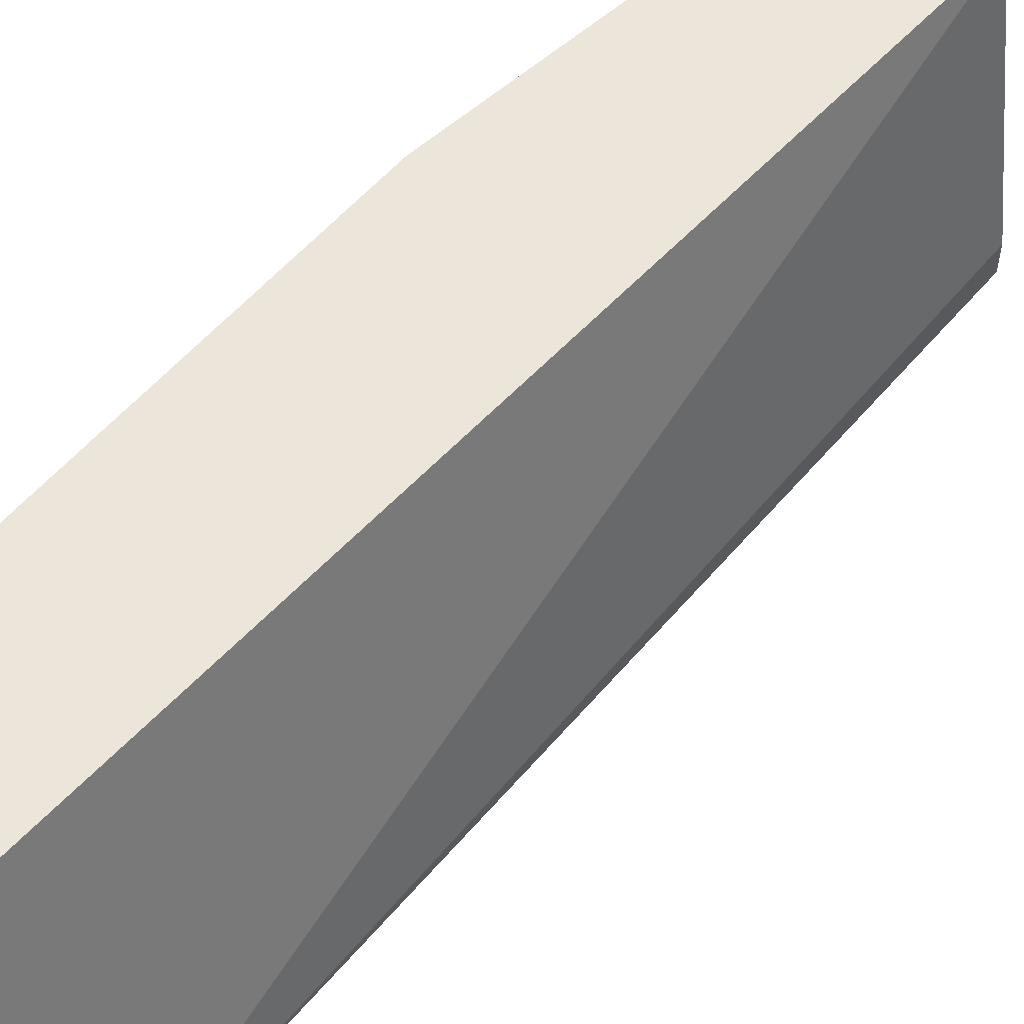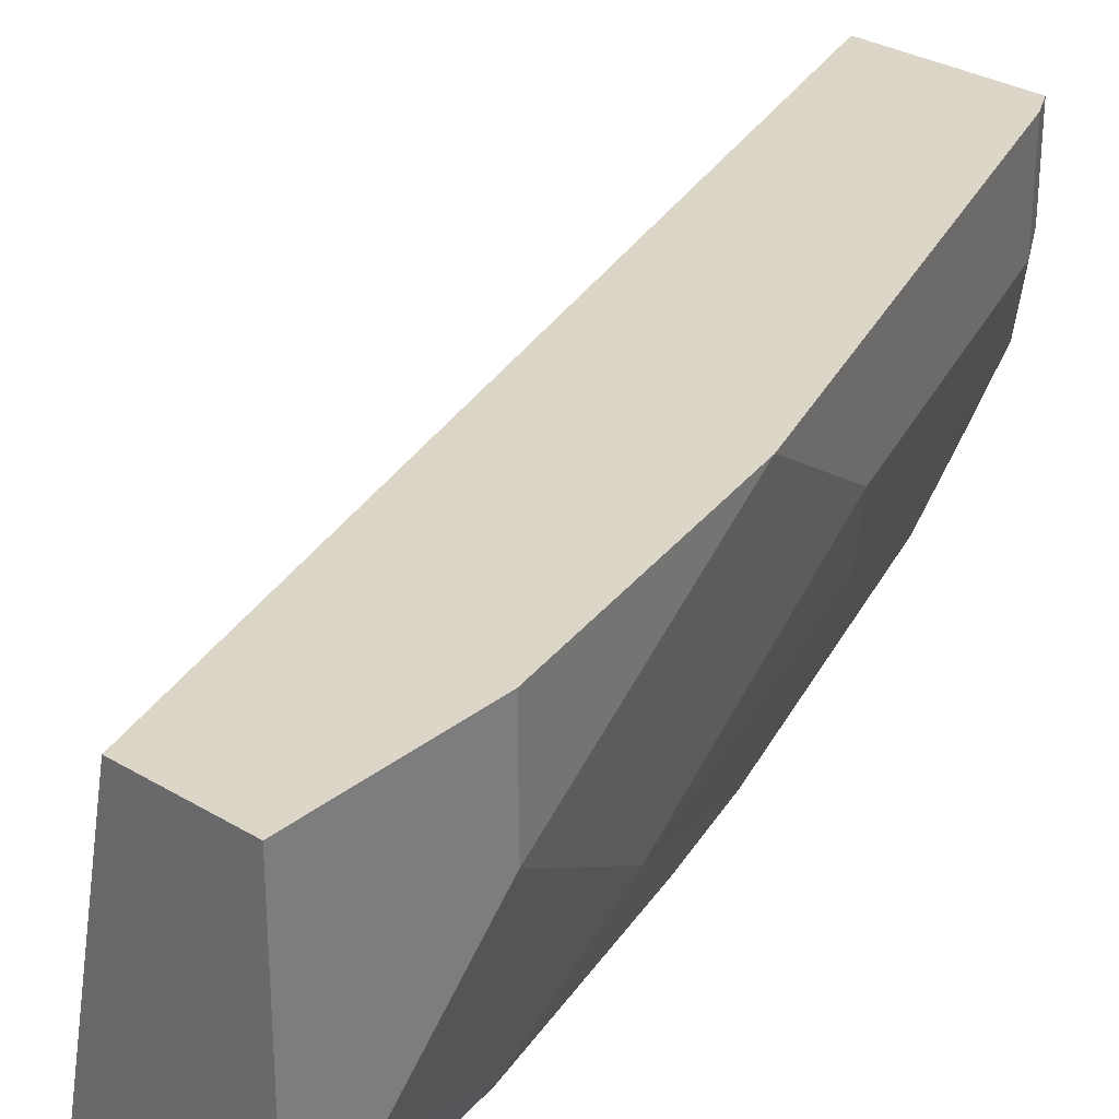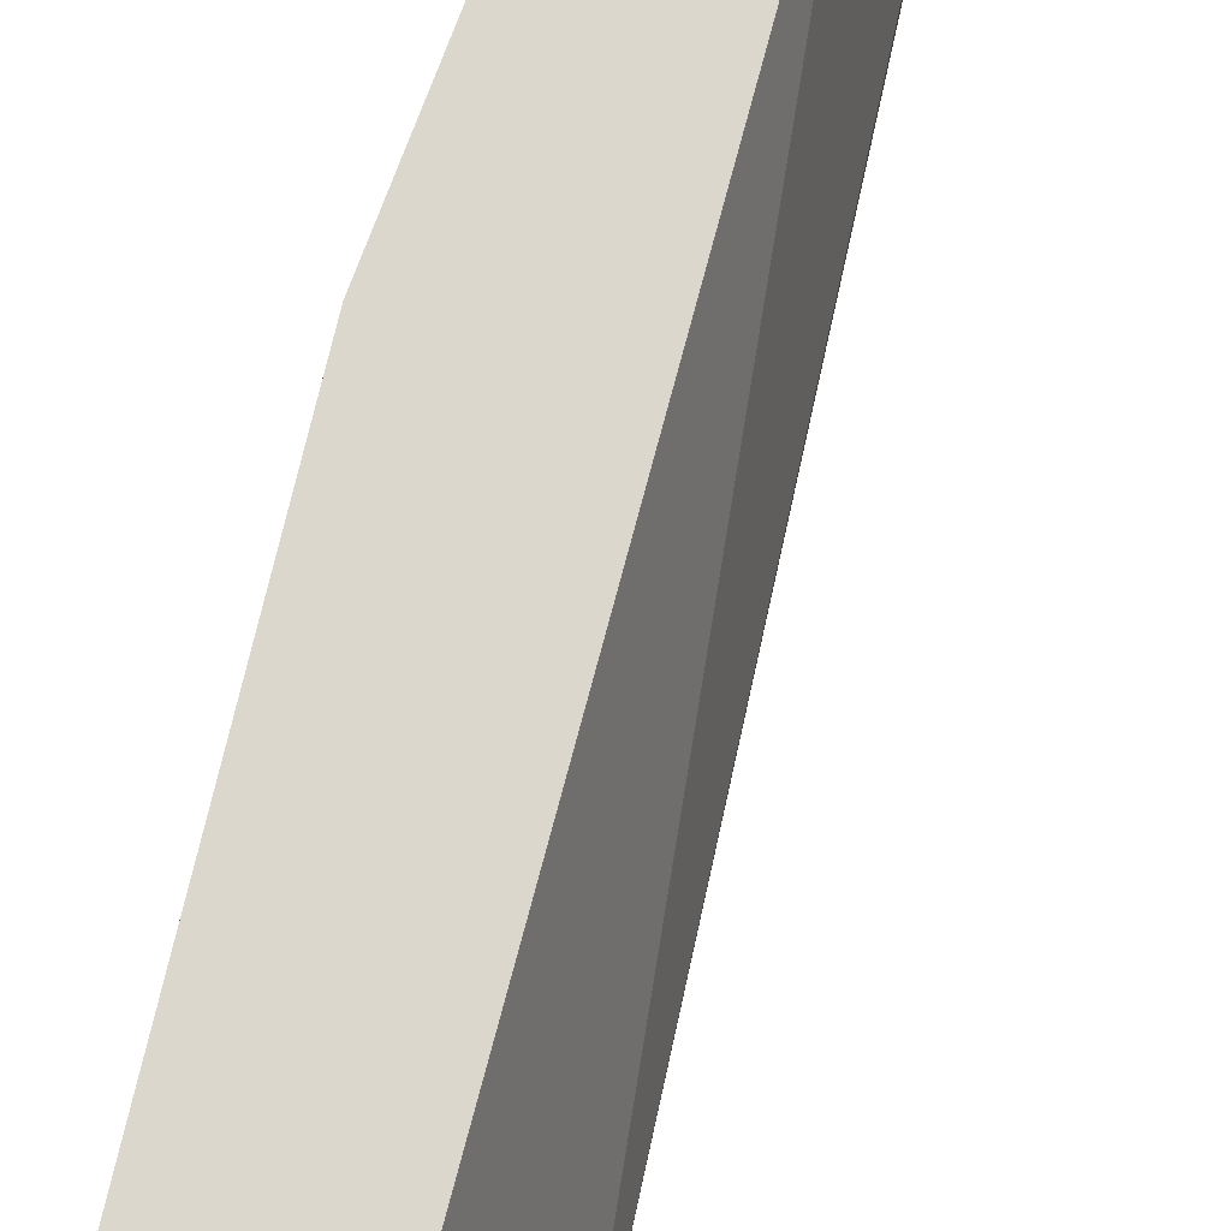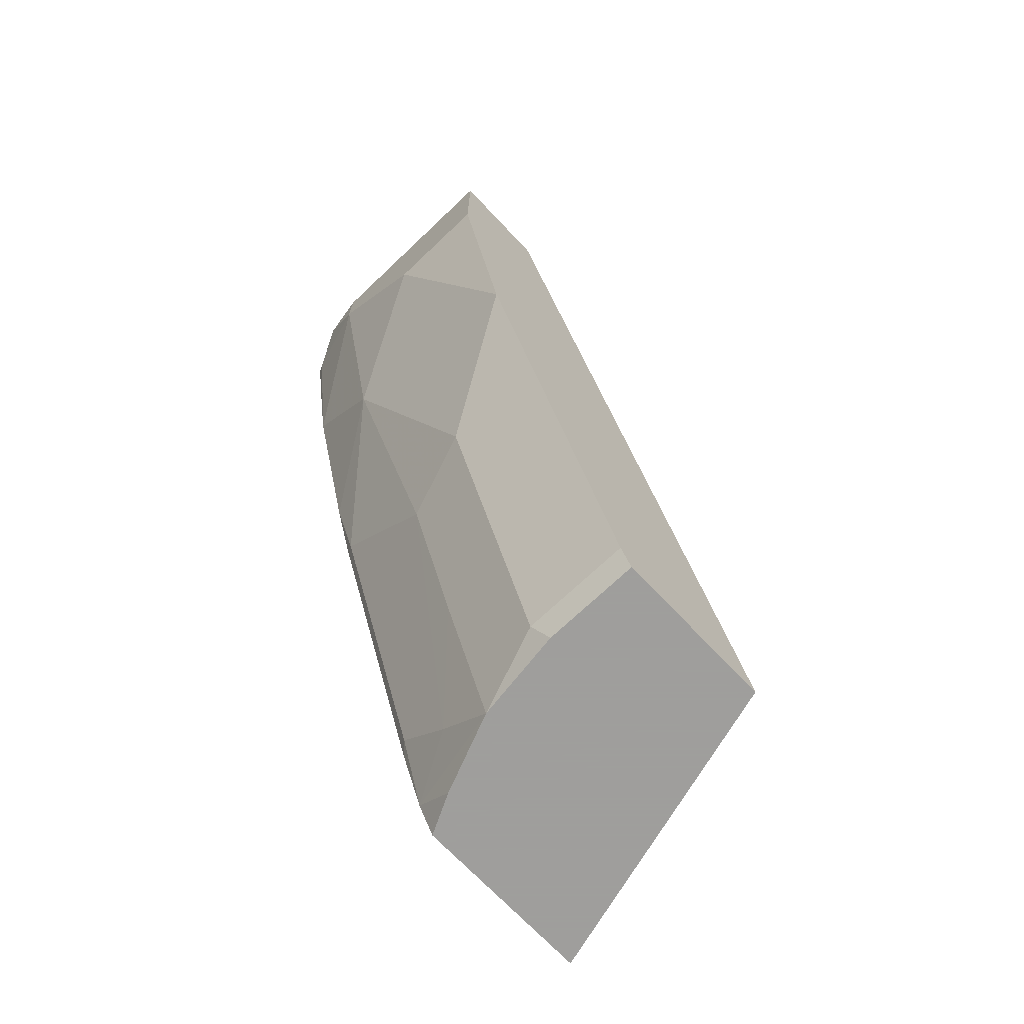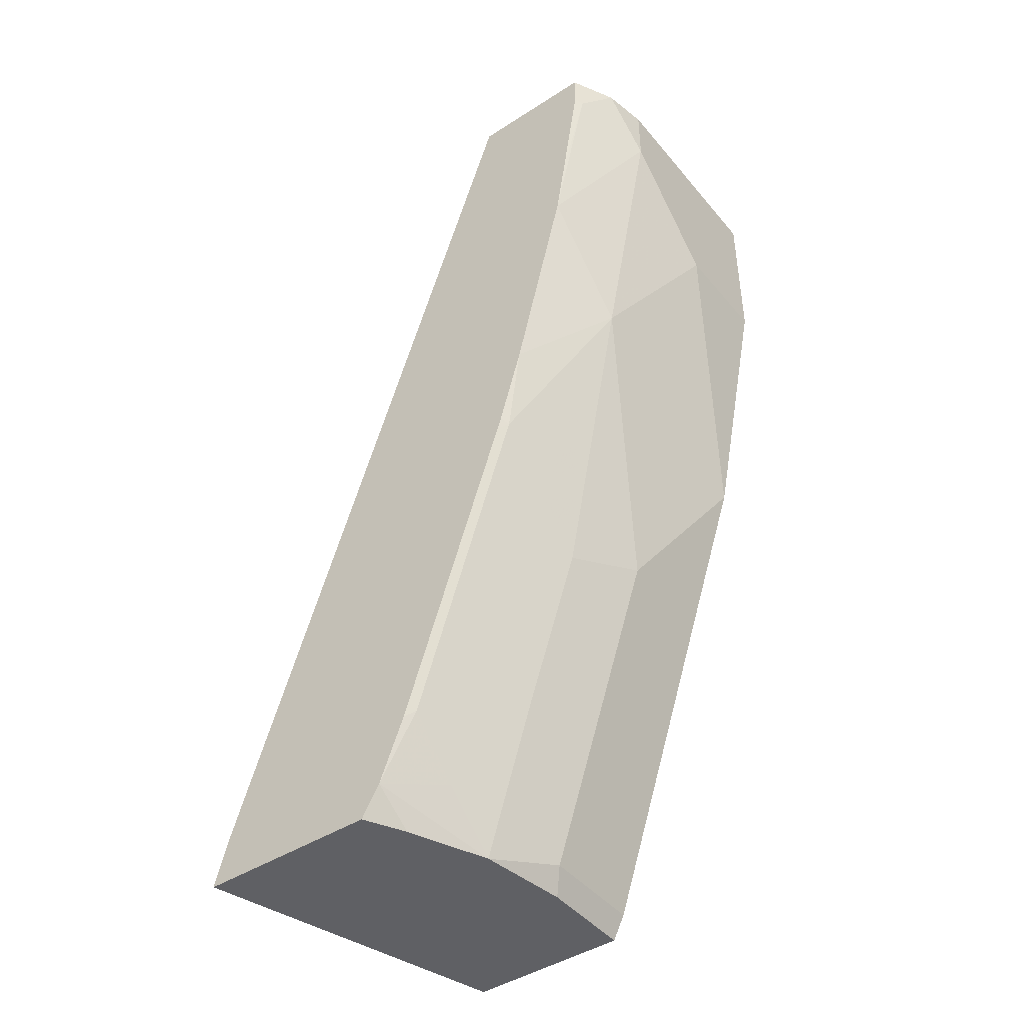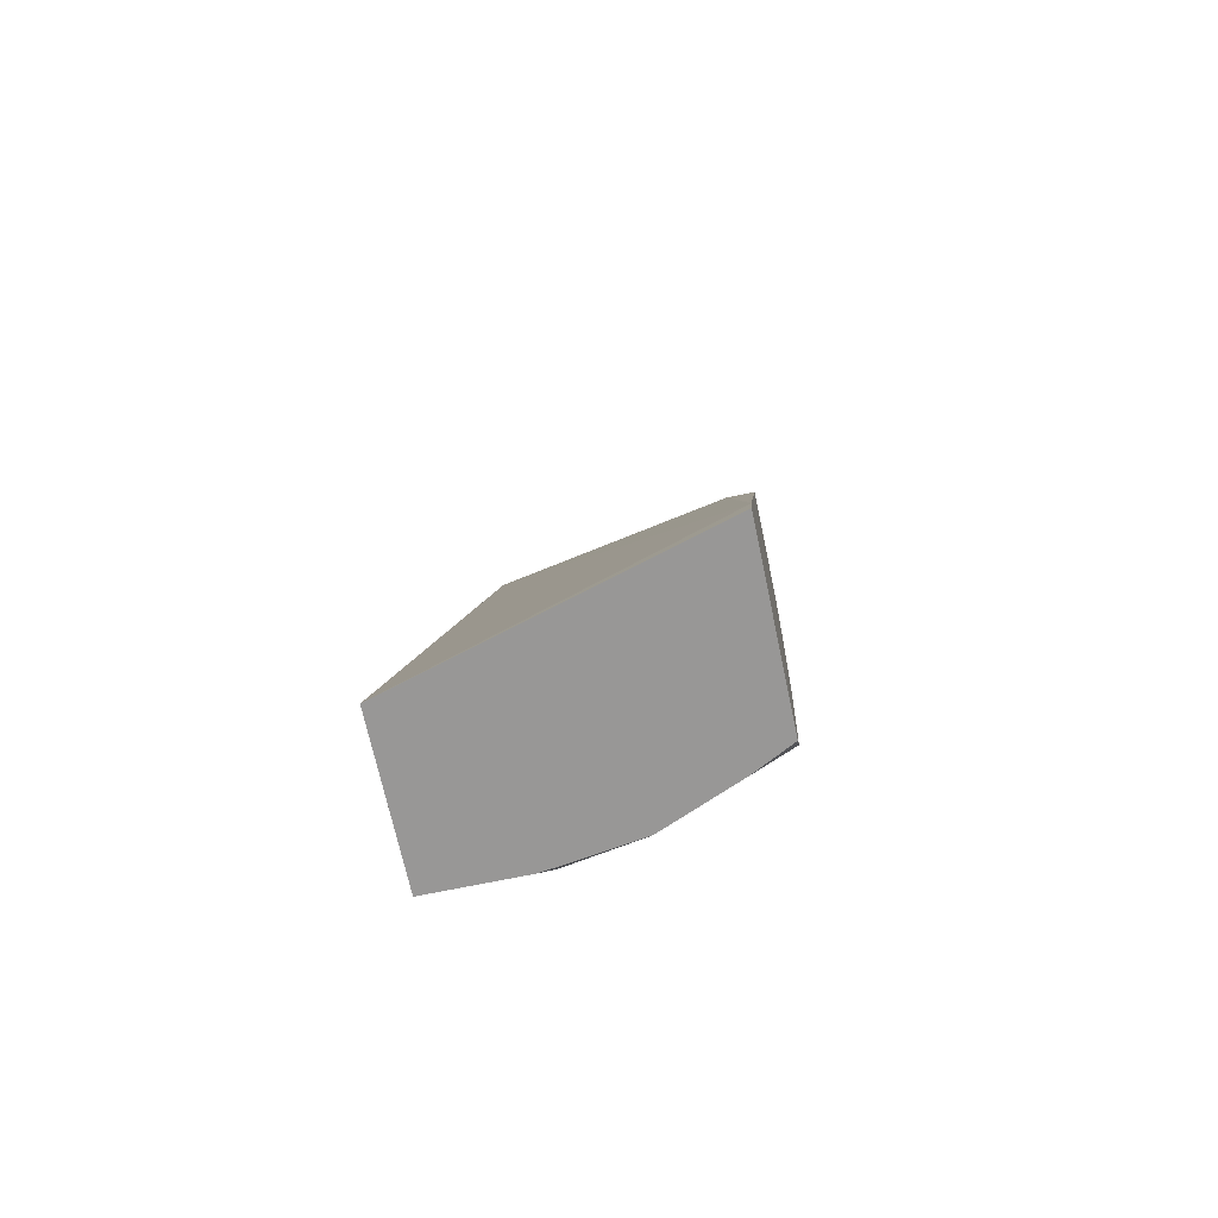
<metadata>
{"format":"obj","ext":"obj","renderer":"f3d","projection":"perspective","resolution":1024,"background":"white","views":[{"elev":56.3,"azim":58.3,"up":"+Z"},{"elev":30.2,"azim":-138.7,"up":"+Z"},{"elev":73.3,"azim":31.2,"up":"+Z"},{"elev":-71.1,"azim":-46.5,"up":"+Y"},{"elev":-44.4,"azim":-143.1,"up":"+Y"},{"elev":-68.3,"azim":101.9,"up":"+Y"}]}
</metadata>
<code>
v -0.6572 -0.1096 -0.07303
v -0.6572 -0.1096 -0.0001113
v -0.6572 -0.03657 -0.146
v -0.6206 -0.2191 -0.146
v -0.6206 -0.2556 -0.07303
v -0.6206 -0.2921 -0.0001113
v -0.6572 0.007883 -0.0001113
v -0.6572 0.007883 -0.146
v -0.6514 0.007883 -0.1768
v -0.6389 -0.01826 -0.2008
v -0.6159 -0.1413 -0.2065
v -0.5867 -0.2581 -0.2065
v -0.5794 -0.2873 -0.2065
v -0.5659 -0.3468 -0.2008
v -0.5659 -0.3833 -0.1643
v -0.5659 -0.4198 -0.1278
v -0.5841 -0.4016 -0.07303
v -0.5476 -0.5111 -0.07303
v -0.5476 -0.5111 -0.0001113
v -0.5841 0.007883 -0.0001113
v -0.6361 0.007883 -0.2065
v -0.6361 -0.01548 -0.2065
v -0.6232 -0.09694 -0.2065
v -0.563 -0.344 -0.2065
v -0.5602 -0.3525 -0.2065
v -0.4929 -0.5659 -0.2008
v -0.4929 -0.6024 -0.1643
v -0.5294 -0.5294 -0.1278
v -0.5111 -0.6206 -0.07303
v -0.5111 -0.6207 -0.0001113
v -0.5492 0.007883 -0.1841
v -0.3934 -0.6372 -0.0001113
v -0.3412 -0.608 -0.2065
v -0.5492 0.007883 -0.2065
v -0.4872 -0.5715 -0.2065
v -0.4699 -0.6159 -0.2065
v -0.4937 -0.6372 -0.1261
v -0.5028 -0.6372 -0.06475
v -0.5028 -0.6372 -0.0001113
v -0.3525 -0.5741 -0.2065
v -0.3333 -0.6372 -0.2065
v -0.4572 -0.6372 -0.2065
v -0.4713 -0.6372 -0.1792
f 18 28 29
f 16 28 18
f 14 35 26
f 16 27 28
f 16 18 17
f 15 27 16
f 14 27 15
f 14 26 27
f 11 13 12
f 14 24 25
f 13 24 14
f 18 29 30
f 11 24 13
f 11 25 24
f 11 35 25
f 11 36 35
f 11 42 36
f 14 25 35
f 18 30 19
f 27 36 37
f 20 33 31
f 11 41 42
f 36 43 37
f 36 42 43
f 32 41 33
f 32 42 41
f 32 43 42
f 32 37 43
f 32 38 37
f 32 39 38
f 31 33 40
f 30 38 39
f 29 38 30
f 29 37 38
f 28 37 29
f 27 37 28
f 26 36 27
f 26 35 36
f 20 32 33
f 31 40 34
f 11 33 41
f 11 34 40
f 3 11 4
f 3 10 11
f 3 9 10
f 3 8 9
f 2 20 7
f 2 32 20
f 2 39 32
f 2 30 39
f 2 19 30
f 1 6 2
f 1 5 6
f 1 4 5
f 1 3 4
f 1 8 3
f 1 7 8
f 1 2 7
f 11 40 33
f 4 11 12
f 4 12 13
f 2 6 19
f 4 14 15
f 11 21 34
f 4 13 14
f 11 22 21
f 11 23 22
f 10 23 11
f 9 22 10
f 9 21 22
f 7 9 8
f 7 21 9
f 10 22 23
f 7 31 34
f 7 20 31
f 6 18 19
f 6 17 18
f 5 17 6
f 4 17 5
f 7 34 21
f 4 16 17
f 4 15 16

</code>
